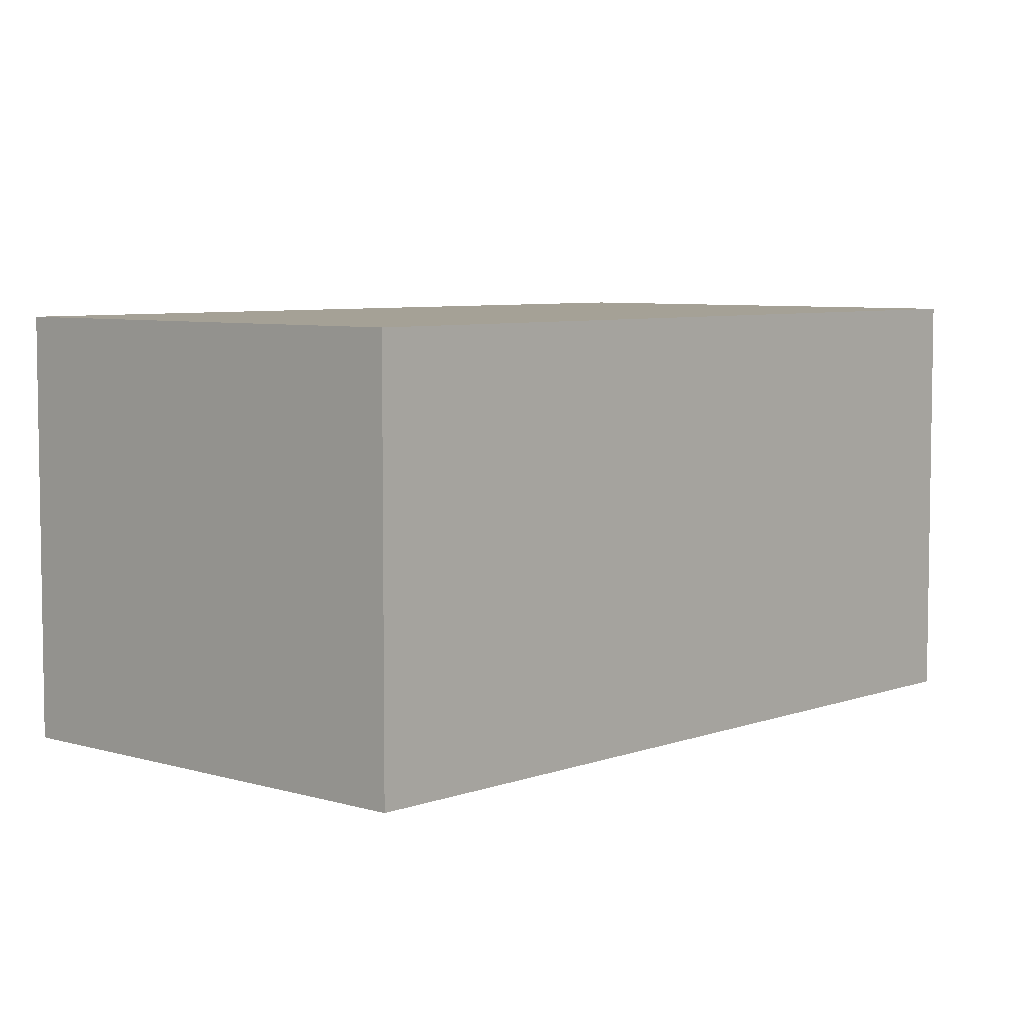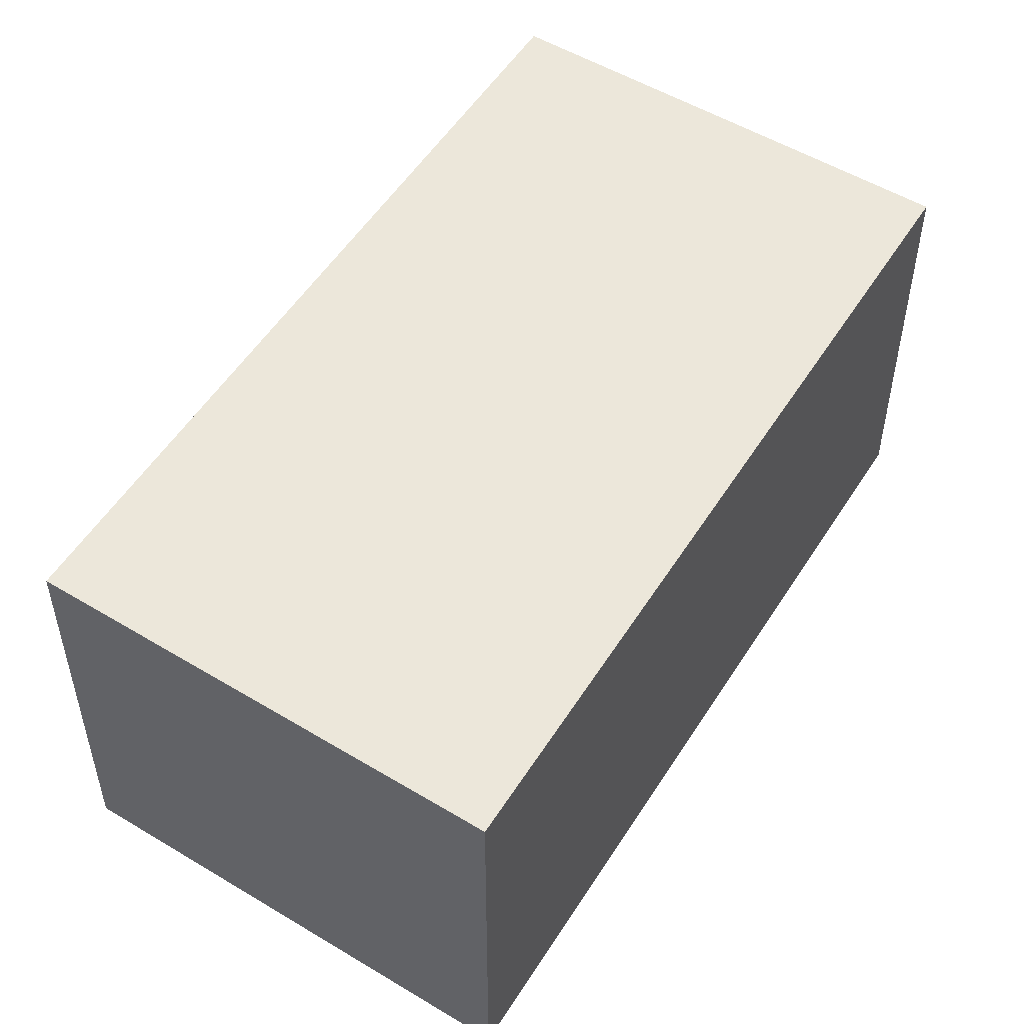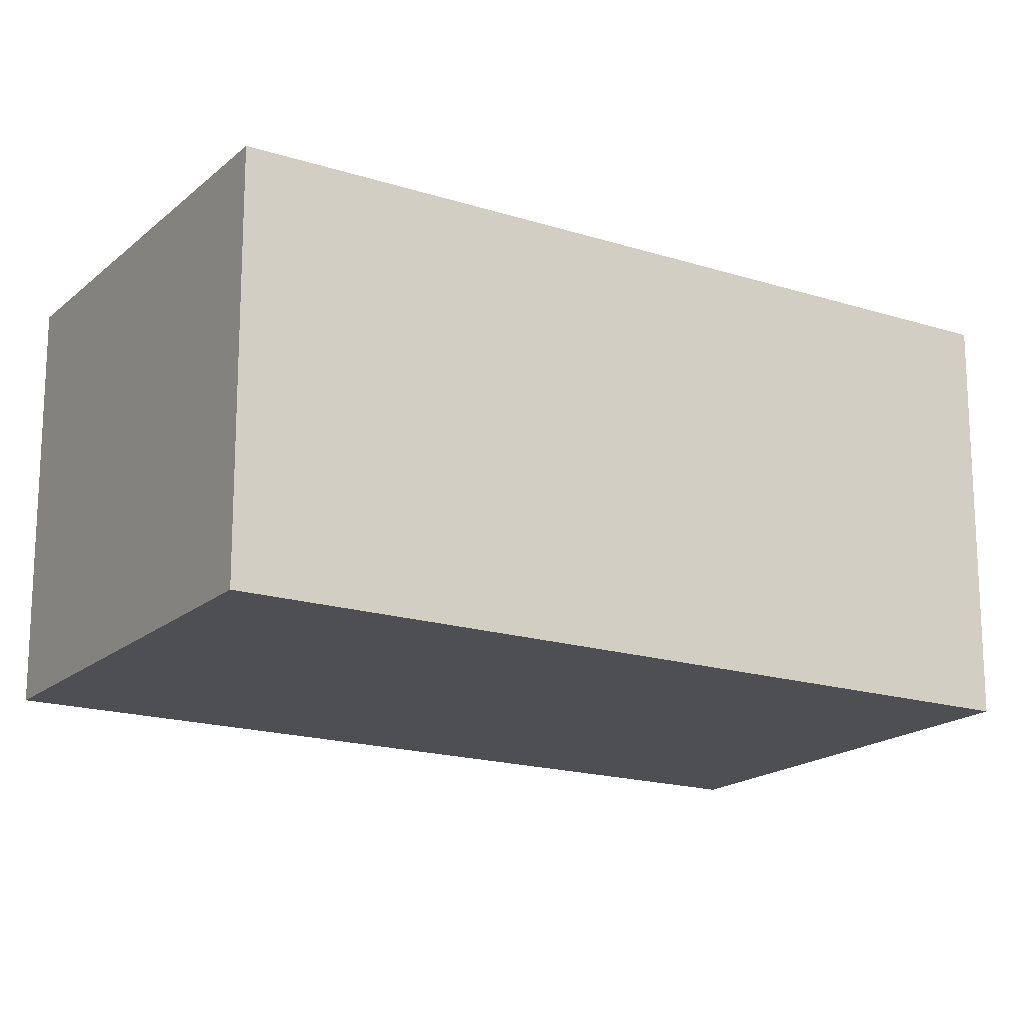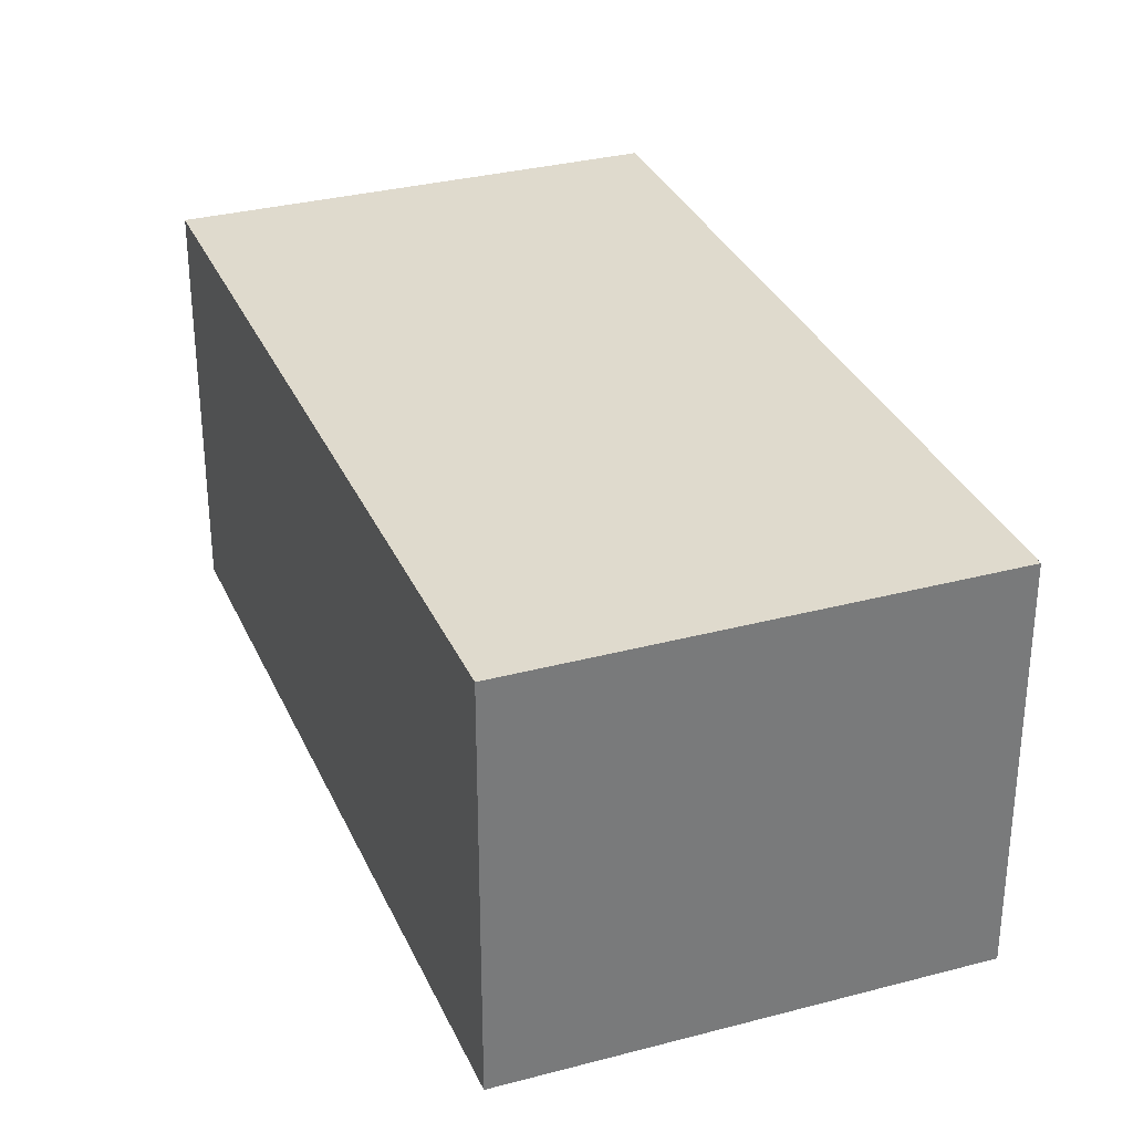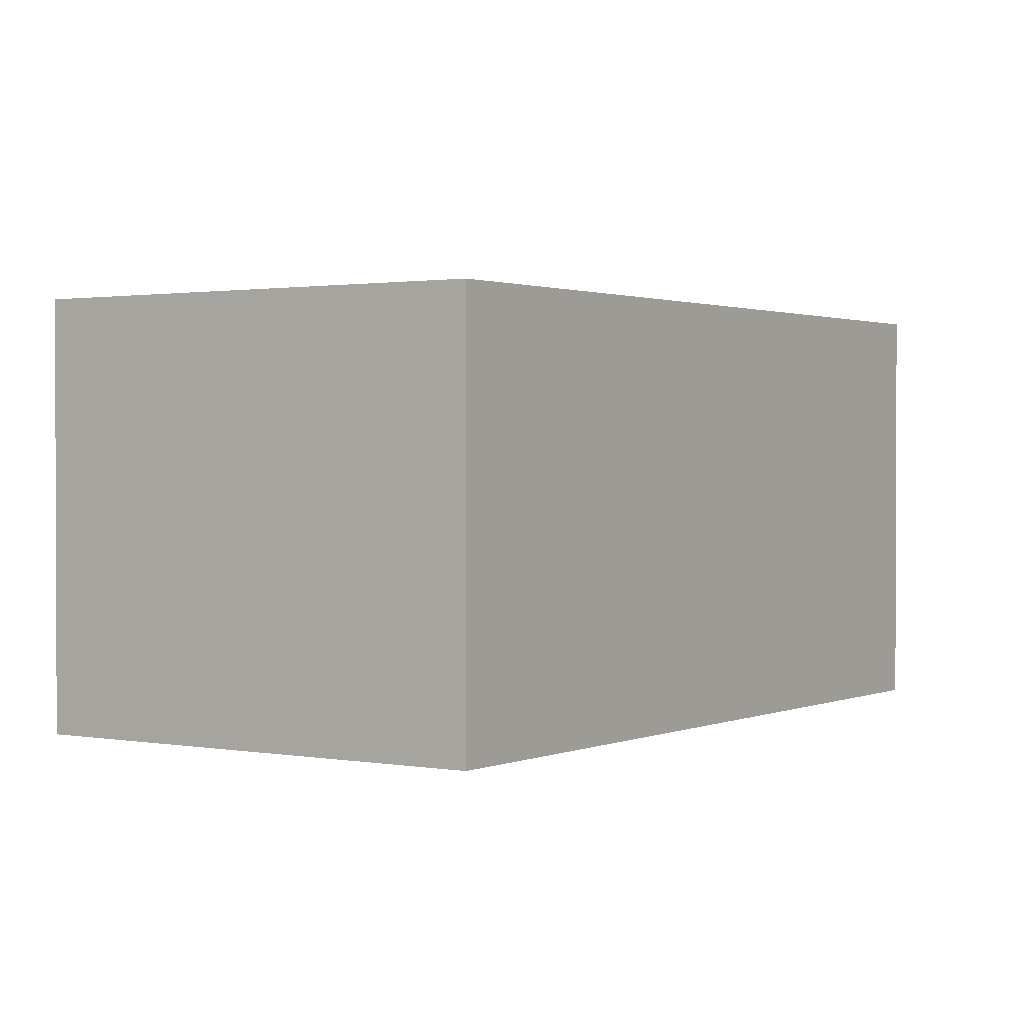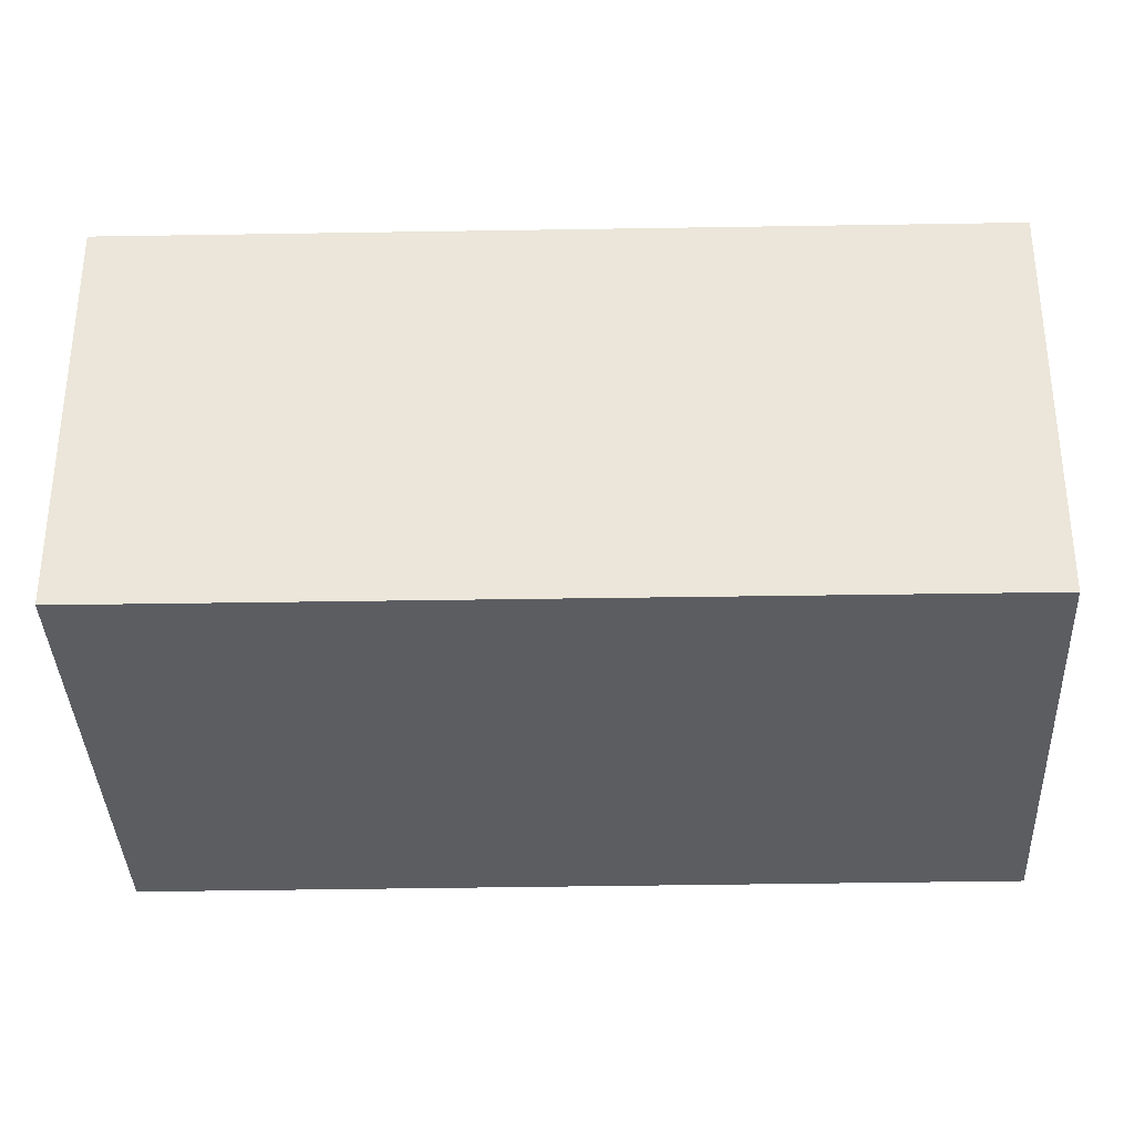
<metadata>
{"format":"obj","ext":"obj","renderer":"f3d","projection":"perspective","resolution":1024,"background":"white","views":[{"elev":6.1,"azim":17.9,"up":"+Y"},{"elev":53.2,"azim":7.9,"up":"+Y"},{"elev":-17.6,"azim":-146.1,"up":"+Y"},{"elev":32.6,"azim":135.1,"up":"+Y"},{"elev":1.3,"azim":9.7,"up":"+Y"},{"elev":-36.1,"azim":67.6,"up":"+Y"}]}
</metadata>
<code>
v  0 3.059 1.873e-16
v  5.775 3.059 -4.324
v  2.559 3.059 -5.798
v  3.222 3.059 1.507
v  2.559 3.55e-16 -5.798
v  0 0 0
v  3.222 -9.228e-17 1.507
v  5.775 2.648e-16 -4.324
g defaultobject
f 1 2 3
f 2 1 4
f 5 1 3
f 1 5 6
f 6 4 1
f 4 6 7
f 7 2 4
f 2 7 8
f 8 3 2
f 3 8 5
f 8 6 5
f 6 8 7

</code>
